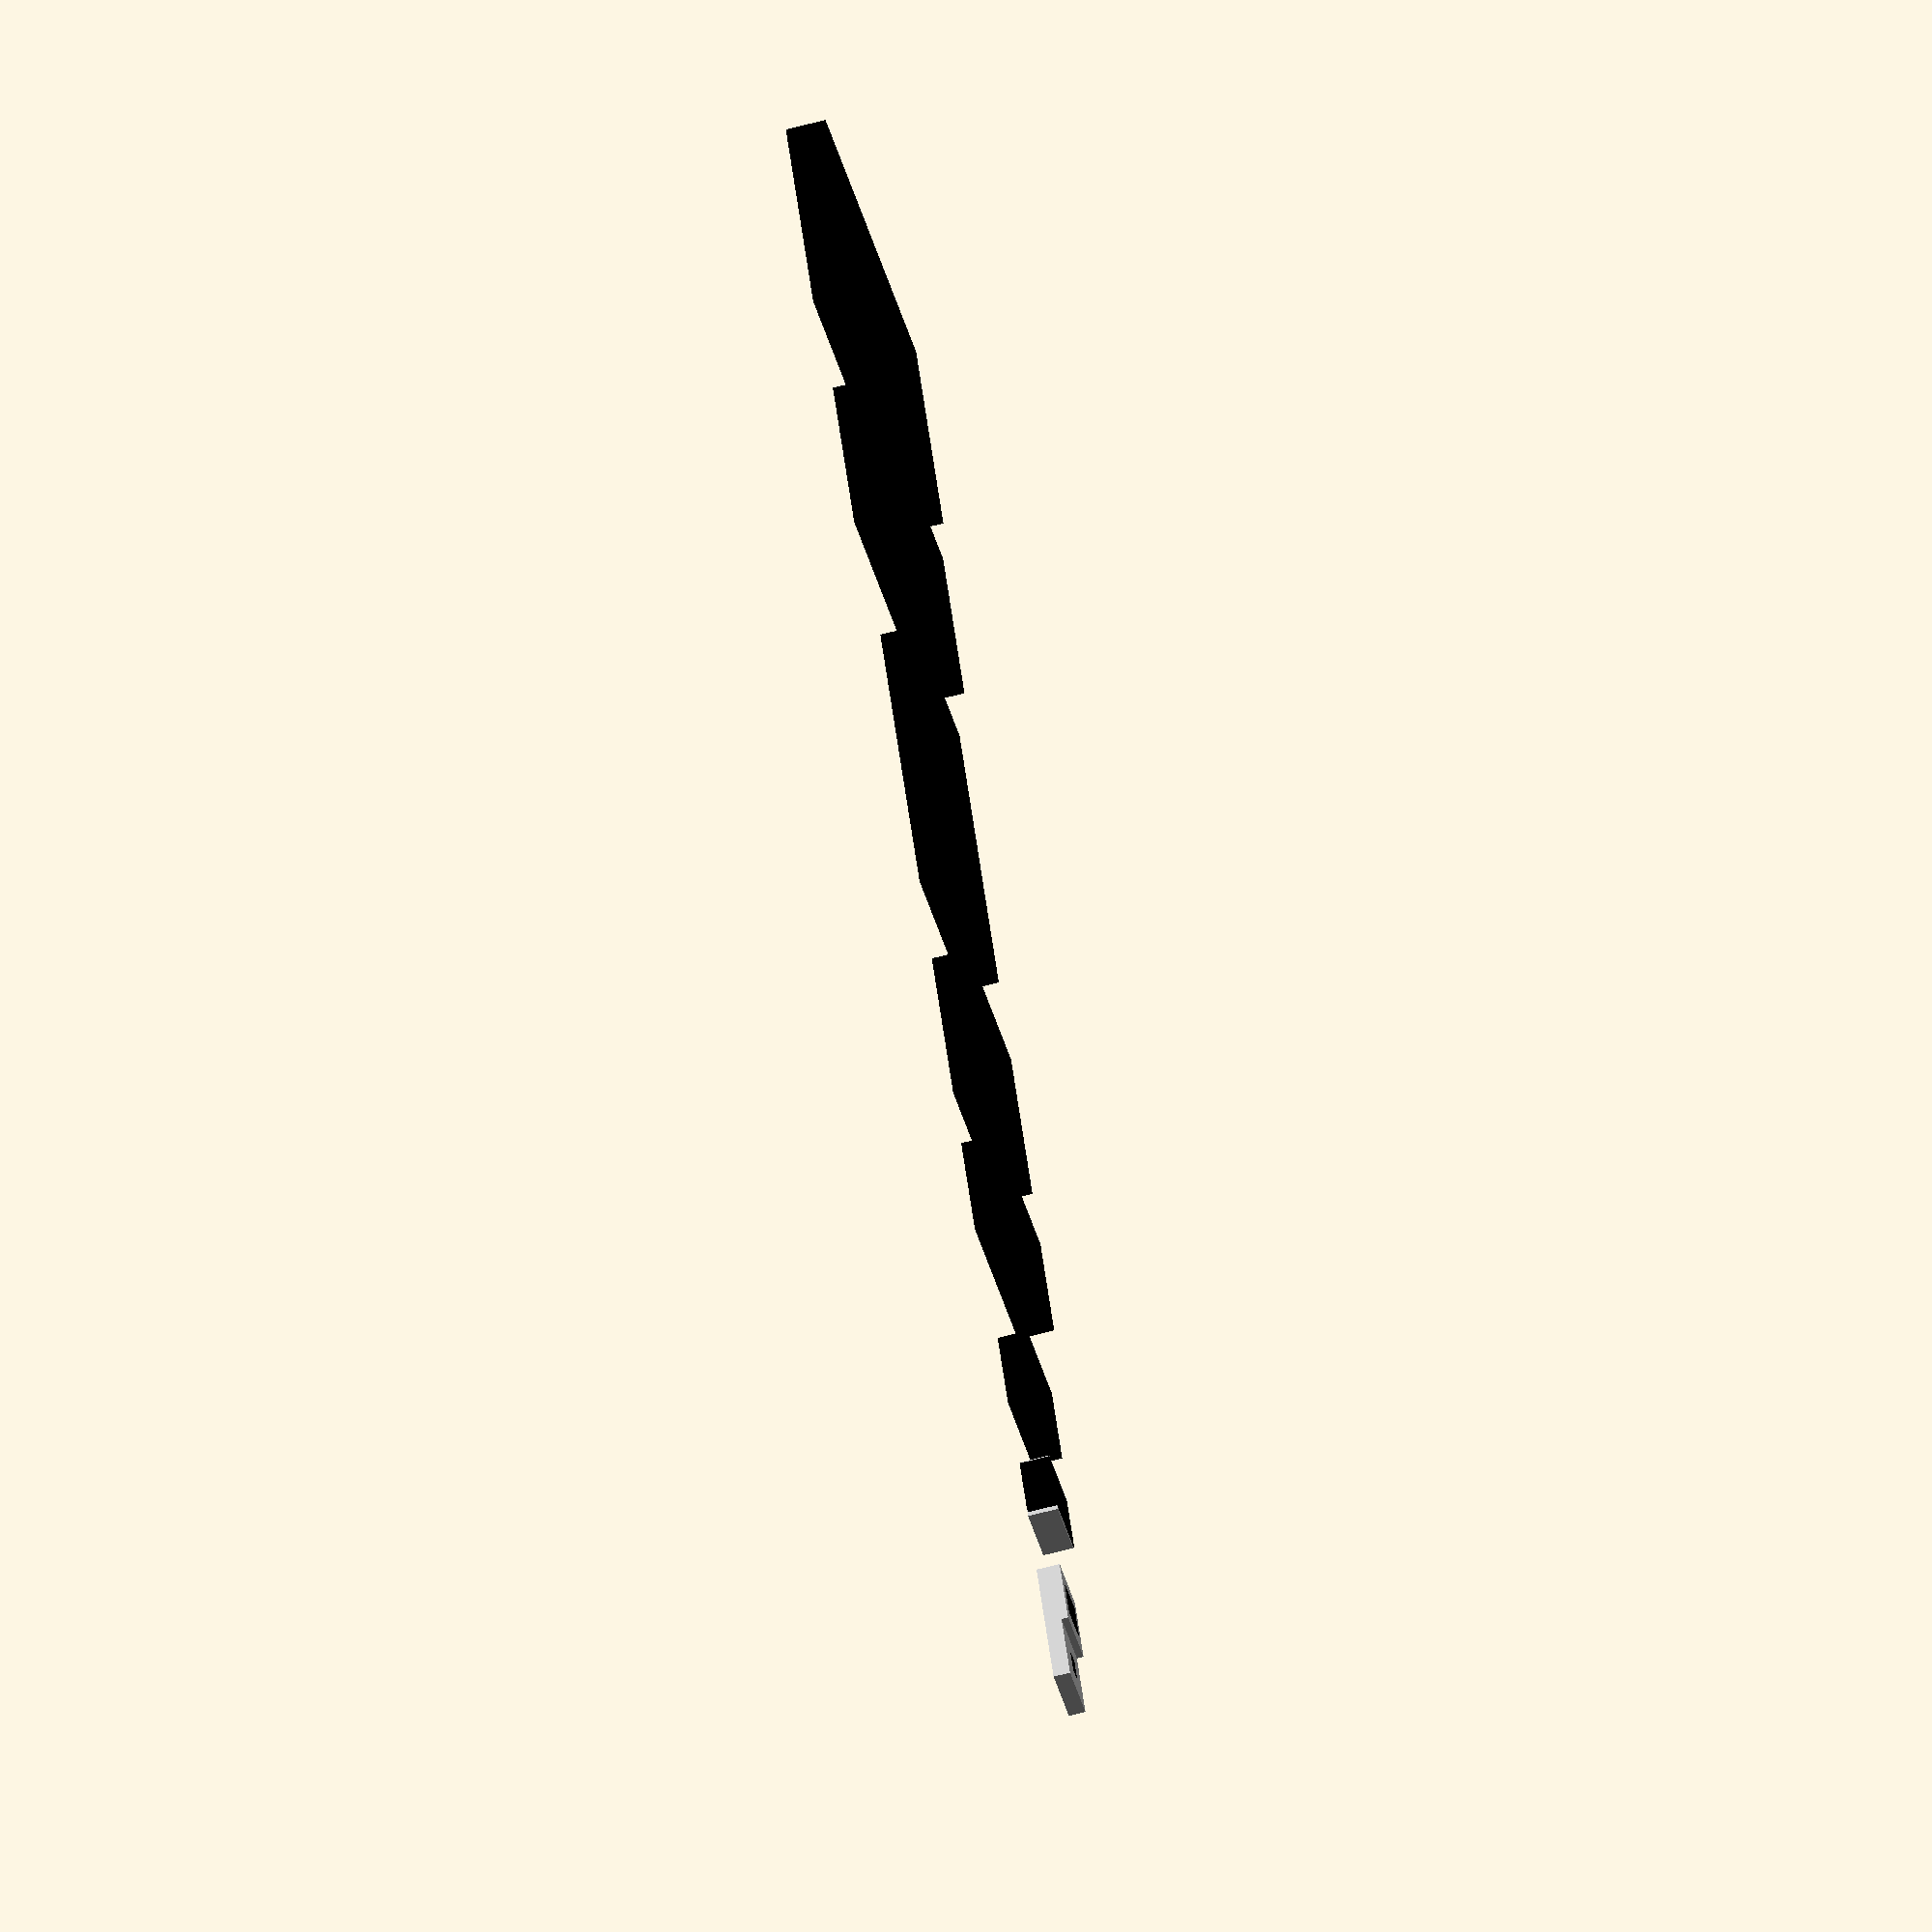
<openscad>
$fa = 2; $fs = 0.2;

eps = 0.01;

module resistor(n, size) {
    color("silver")
        linear_extrude(size.z, convexity = 3)
            difference() {
                square(size.xy, center = true);
            }
    color("black")
        translate([0, 0, eps])
            linear_extrude(size.z, convexity = 3)
                square([size.x - 0.4, size.y + eps], center = true);
}

module resistor_0201() resistor("0201", [ 0.6,  0.3, 0.25]);
module resistor_0402() resistor("0402", [ 1.0,  0.5, 0.35]);
module resistor_0603() resistor("0603", [1.55, 0.85, 0.45]);
module resistor_0805() resistor("0805", [ 2.0,  1.2, 0.45]);
module resistor_1206() resistor("1206", [ 3.2,  1.6, 0.55]);
module resistor_1210() resistor("1210", [ 3.2,  2.5, 0.55]);
module resistor_1812() resistor("1812", [ 3.2,  4.6, 0.55]);
module resistor_2010() resistor("2010", [ 5.0,  2.5, 0.6 ]);
module resistor_2512() resistor("2512", [ 6.3,  3.2, 0.6 ]);

rotate(90) resistor_0201();
translate([1, 0, 0]) rotate(90) resistor_0402();
translate([3, 0, 0]) rotate(90) resistor_0603();
translate([5, 0, 0]) rotate(90) resistor_0805();
translate([8, 0, 0]) rotate(90) resistor_1206();
translate([11, 0, 0]) rotate(90) resistor_1210();
translate([16, 0, 0]) rotate(90) resistor_1812();
translate([21, 0, 0]) rotate(90) resistor_2010();
translate([25, 0, 0]) rotate(90) resistor_2512();

</openscad>
<views>
elev=246.0 azim=61.0 roll=255.1 proj=o view=wireframe
</views>
